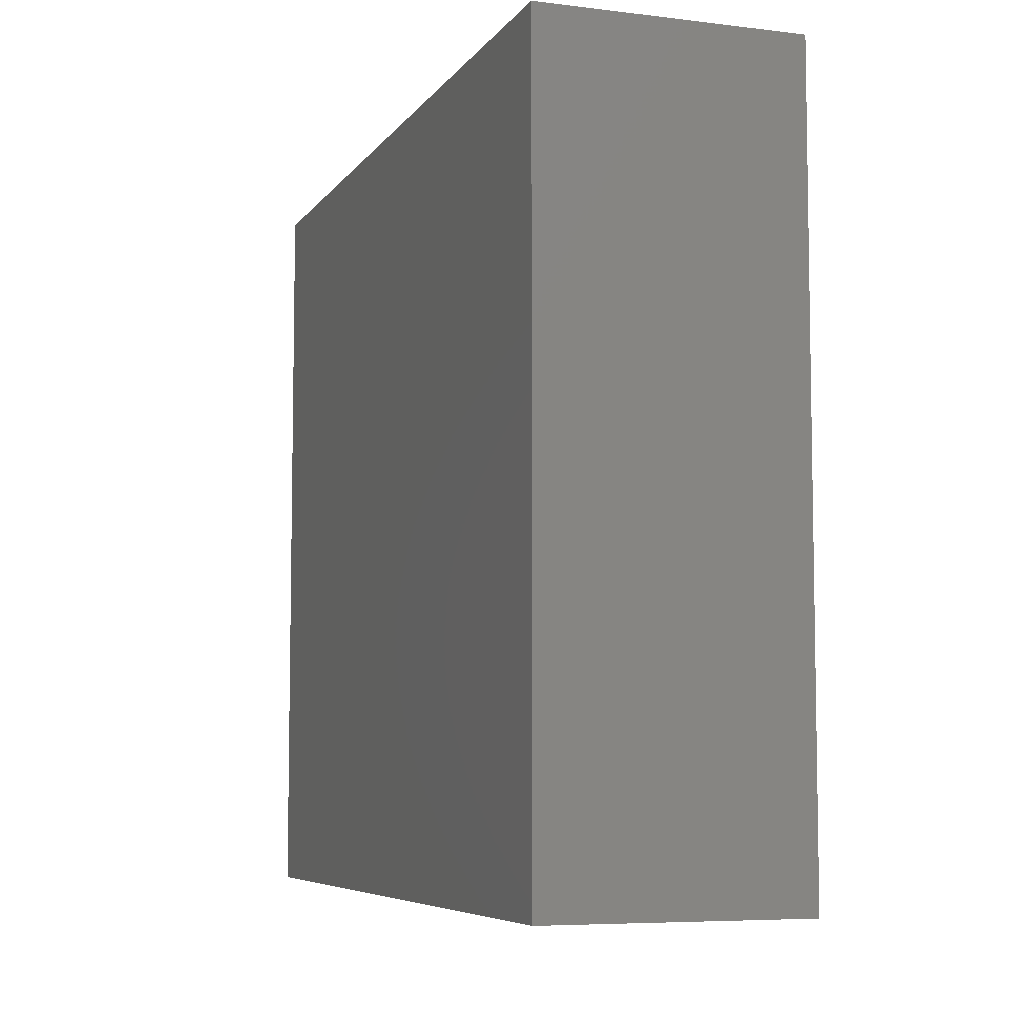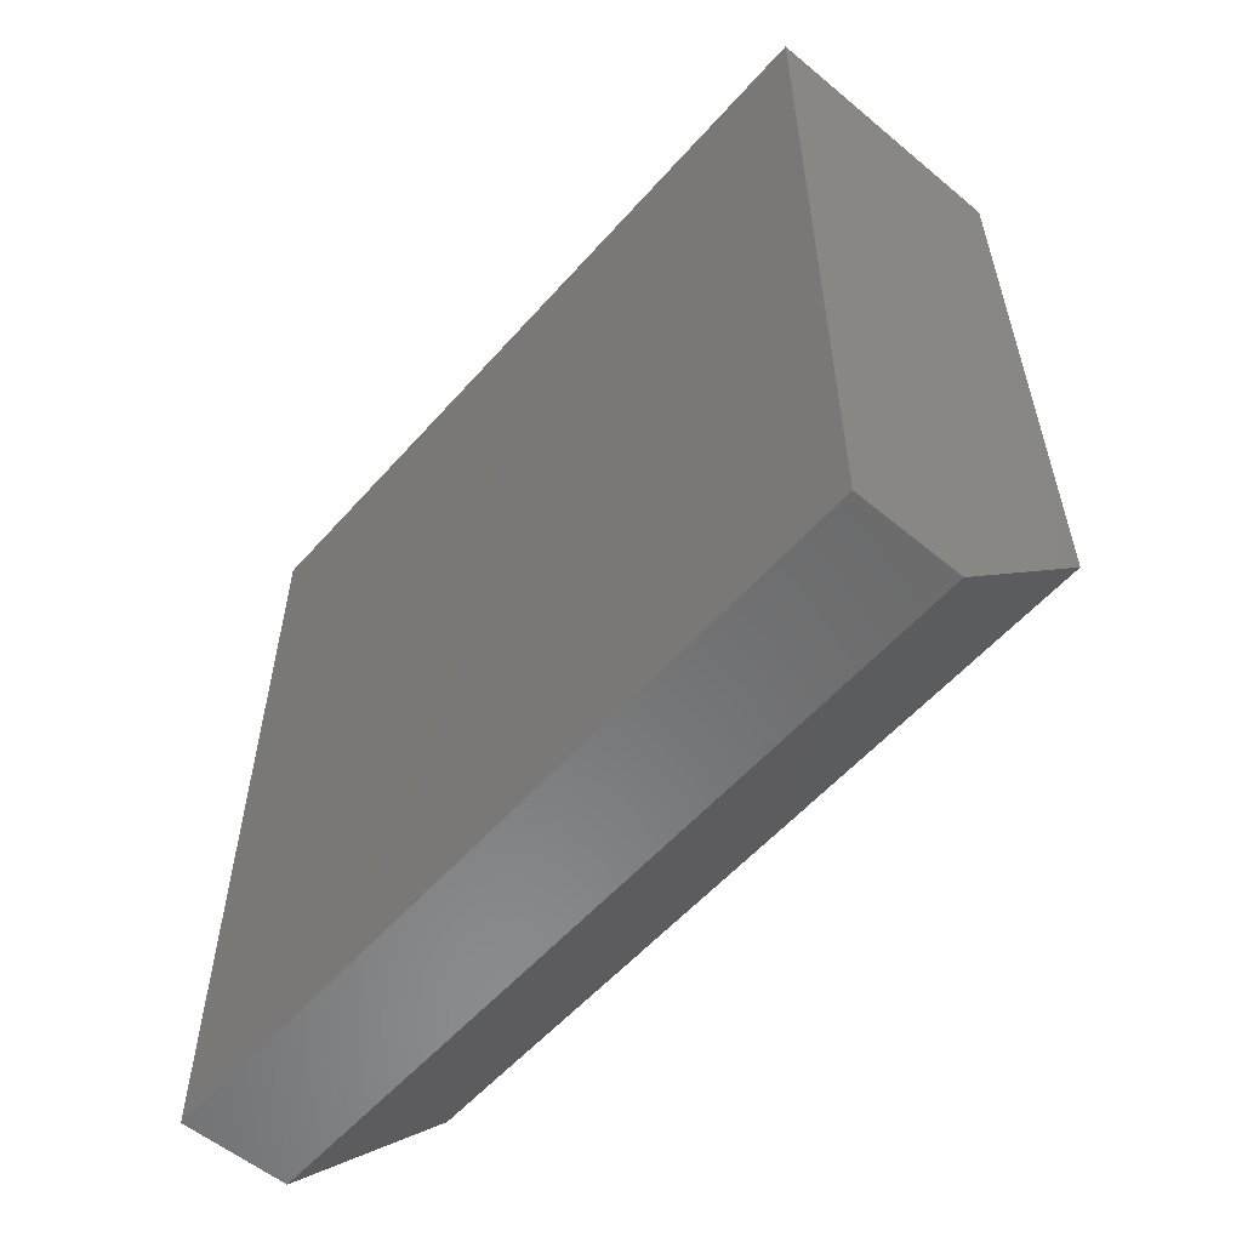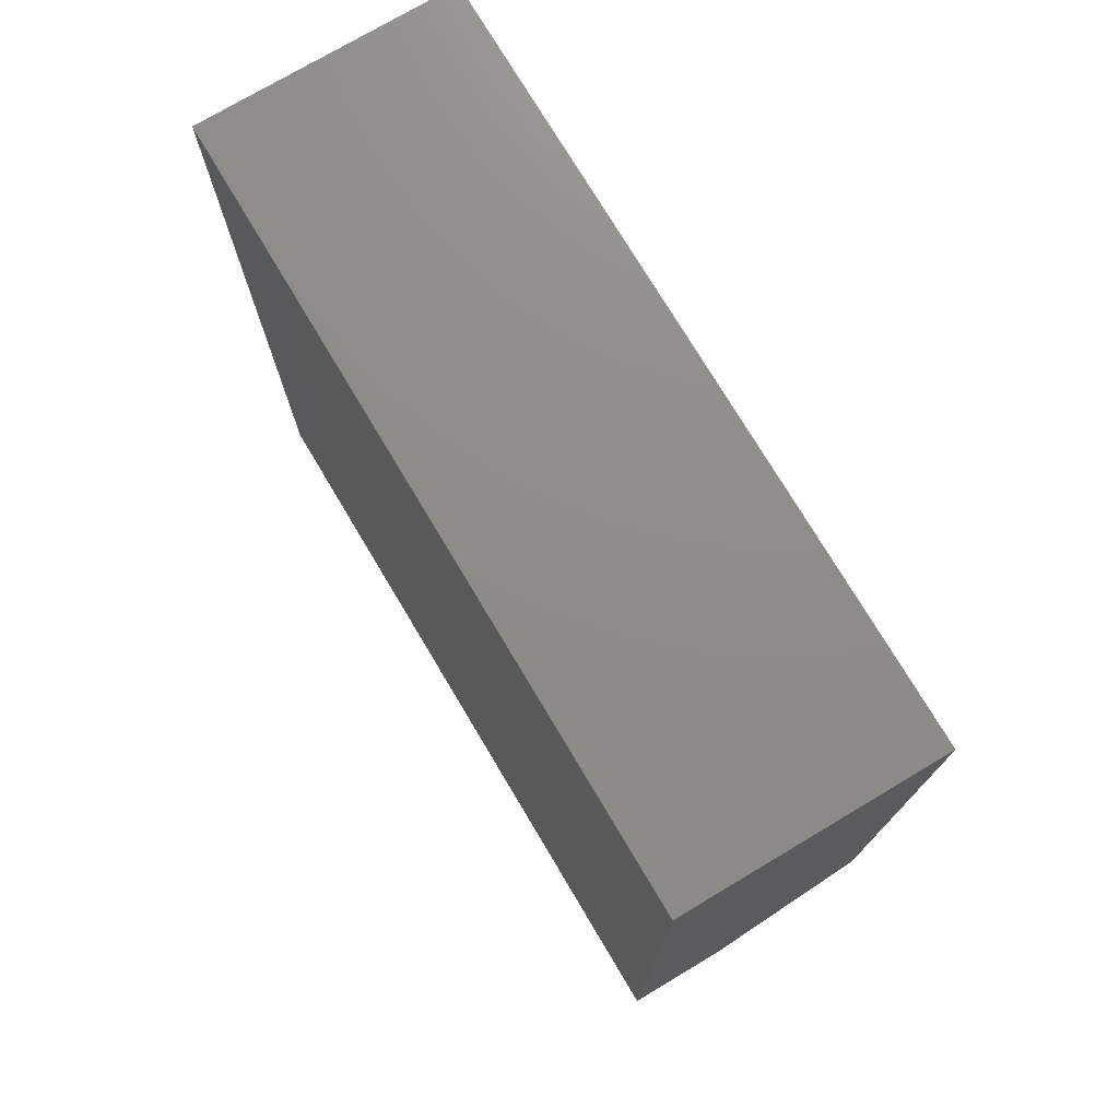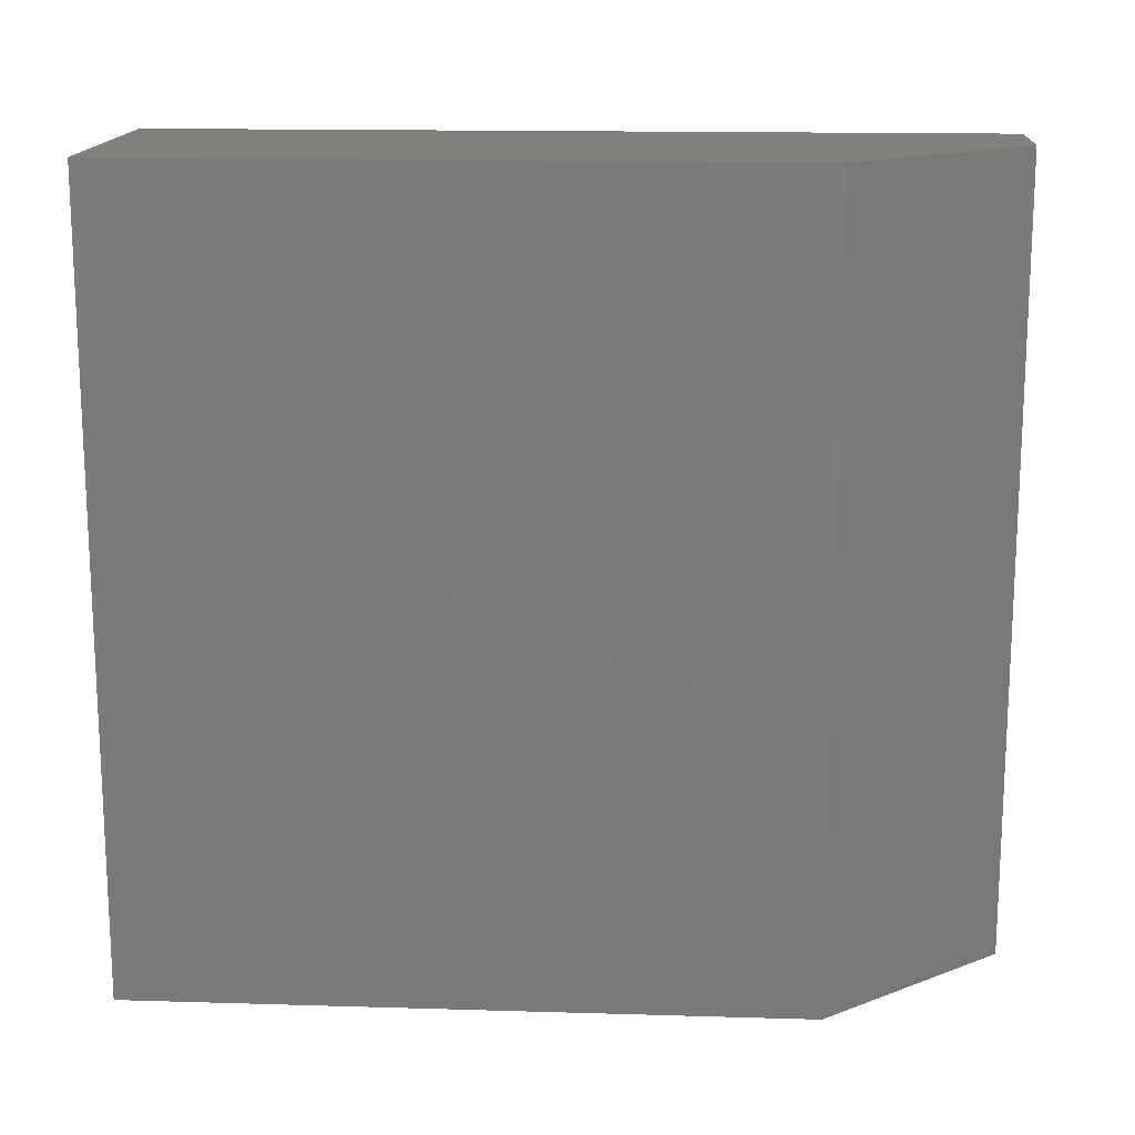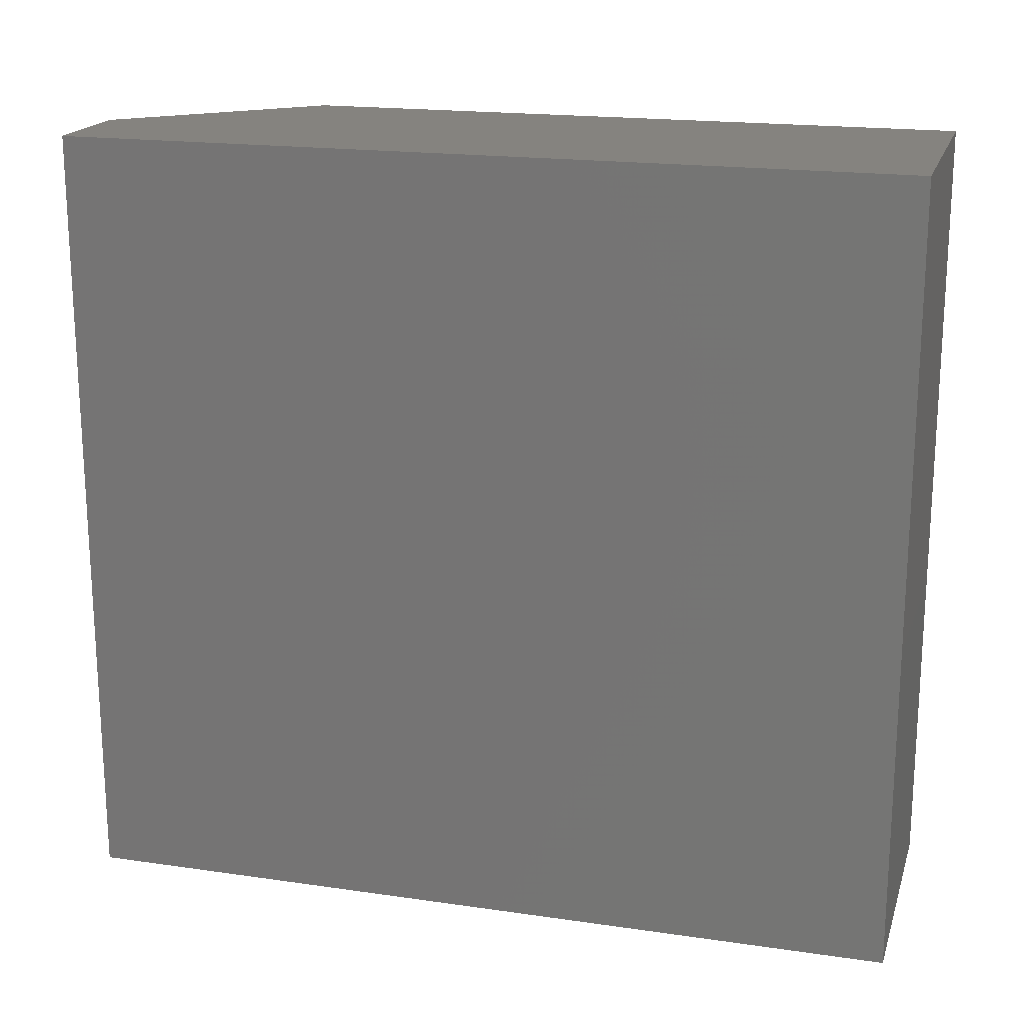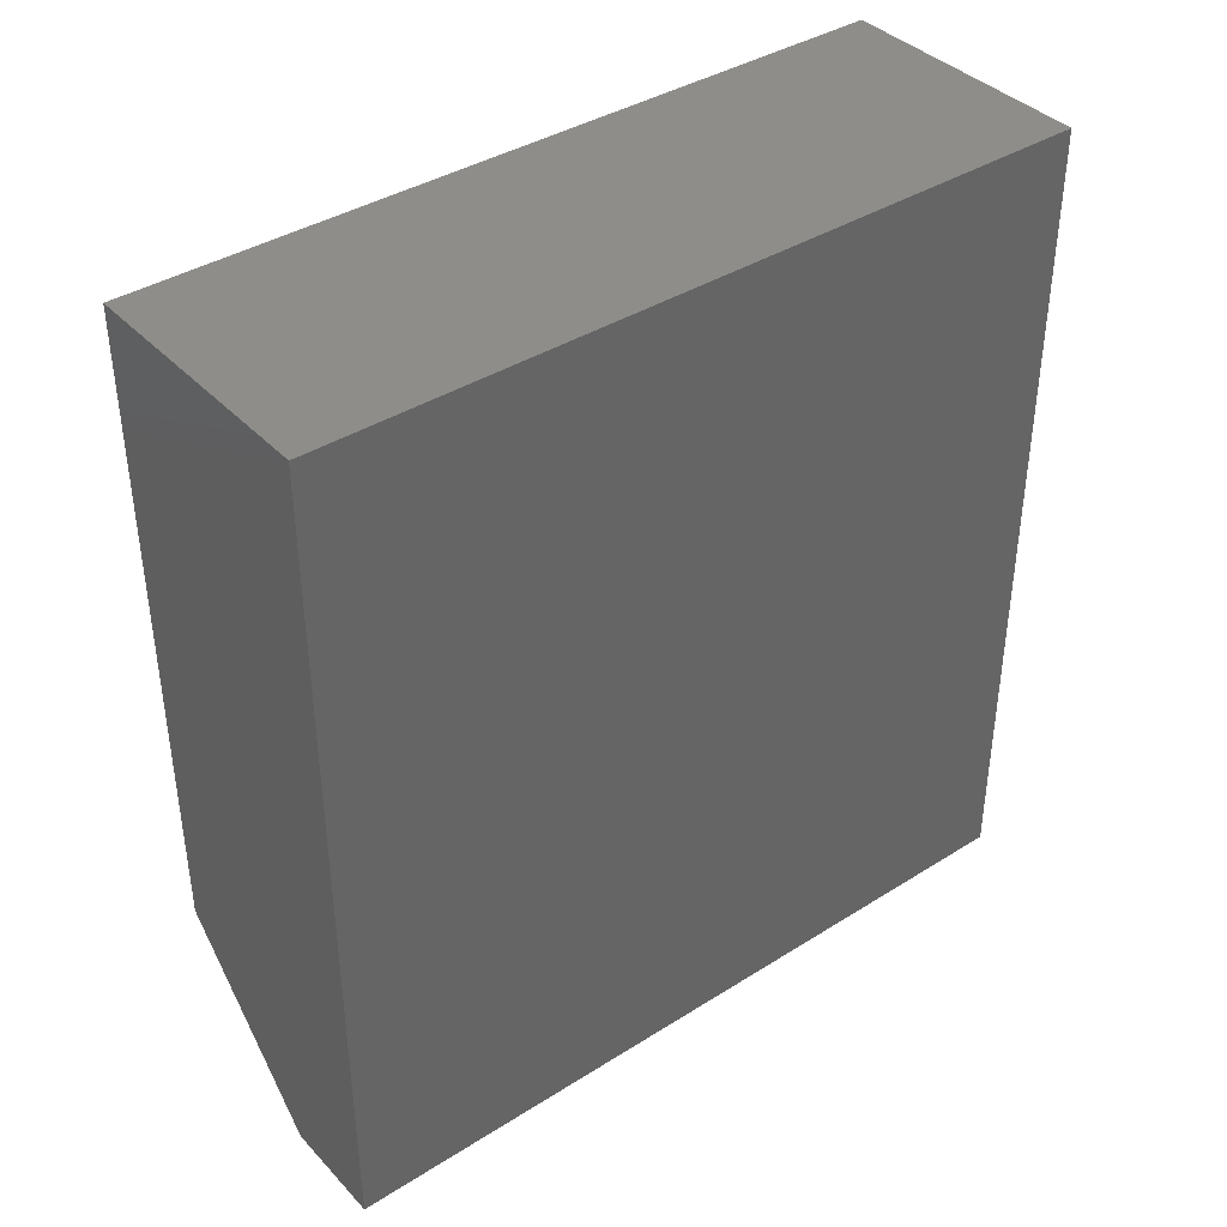
<metadata>
{"format":"stl","ext":"stl","renderer":"f3d","projection":"perspective","resolution":1024,"background":"white","views":[{"elev":-6.6,"azim":-19.6,"up":"+Y"},{"elev":-56.6,"azim":-40.9,"up":"+Z"},{"elev":74.8,"azim":-30.8,"up":"+Z"},{"elev":15.5,"azim":93.6,"up":"+Y"},{"elev":18.7,"azim":-74.5,"up":"+Y"},{"elev":39.1,"azim":-128.2,"up":"+Z"}]}
</metadata>
<code>
# stl→obj: 10 verts, 16 faces
v 0.2109 -0.75 0.2578
v -3.73e-17 -0.75 0.2578
v 0.2109 -0.75 -0.2734
v 0 -0.75 -0.4141
v 0.08594 -0.75 -0.4141
v 0.08594 -0.1206 -0.4141
v 2.14e-33 -0.1206 -0.4141
v 0.2109 -0.1206 -0.2734
v 0.2109 -0.1206 0.2578
v -3.73e-17 -0.1206 0.2578
f 1 2 3
f 3 2 4
f 3 4 5
f 5 4 6
f 6 4 7
f 3 8 1
f 1 8 9
f 10 9 7
f 7 9 8
f 7 8 6
f 8 3 6
f 6 3 5
f 4 2 7
f 7 2 10
f 9 10 1
f 1 10 2

</code>
